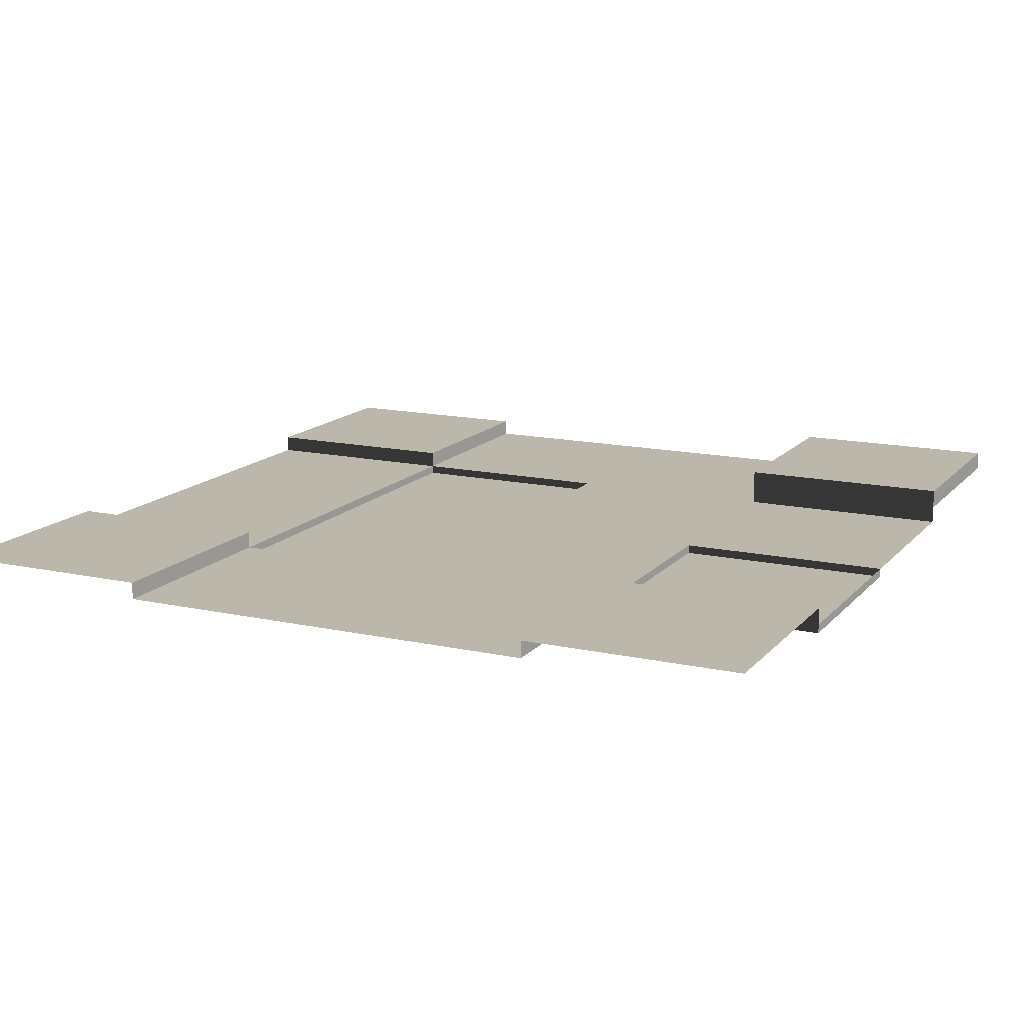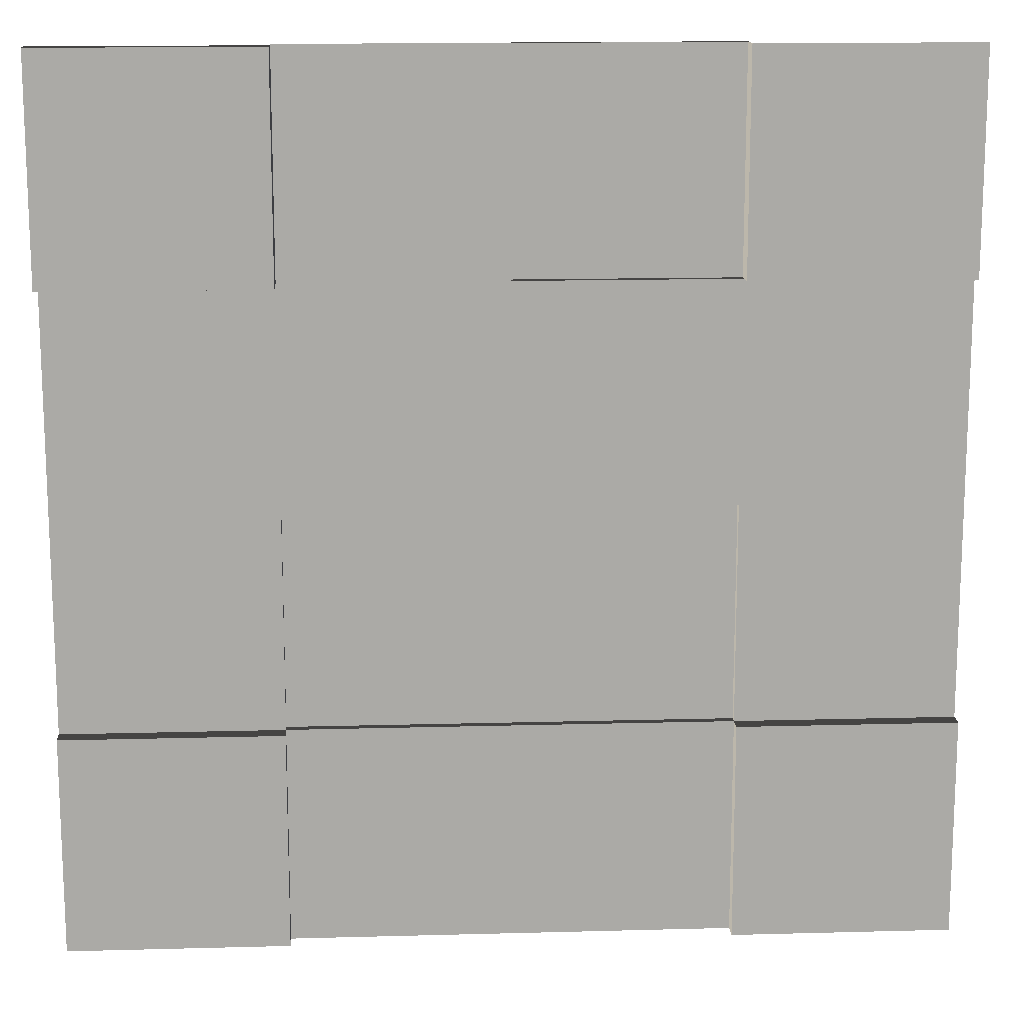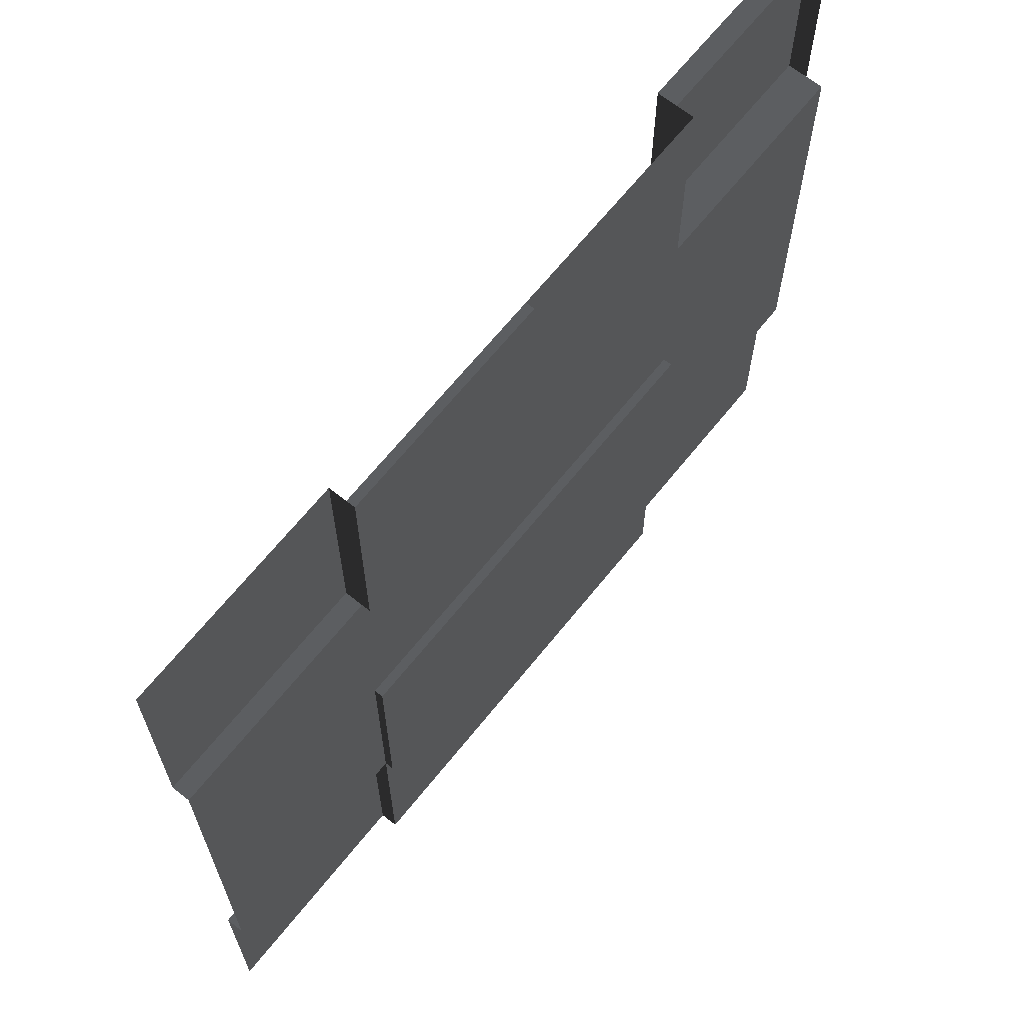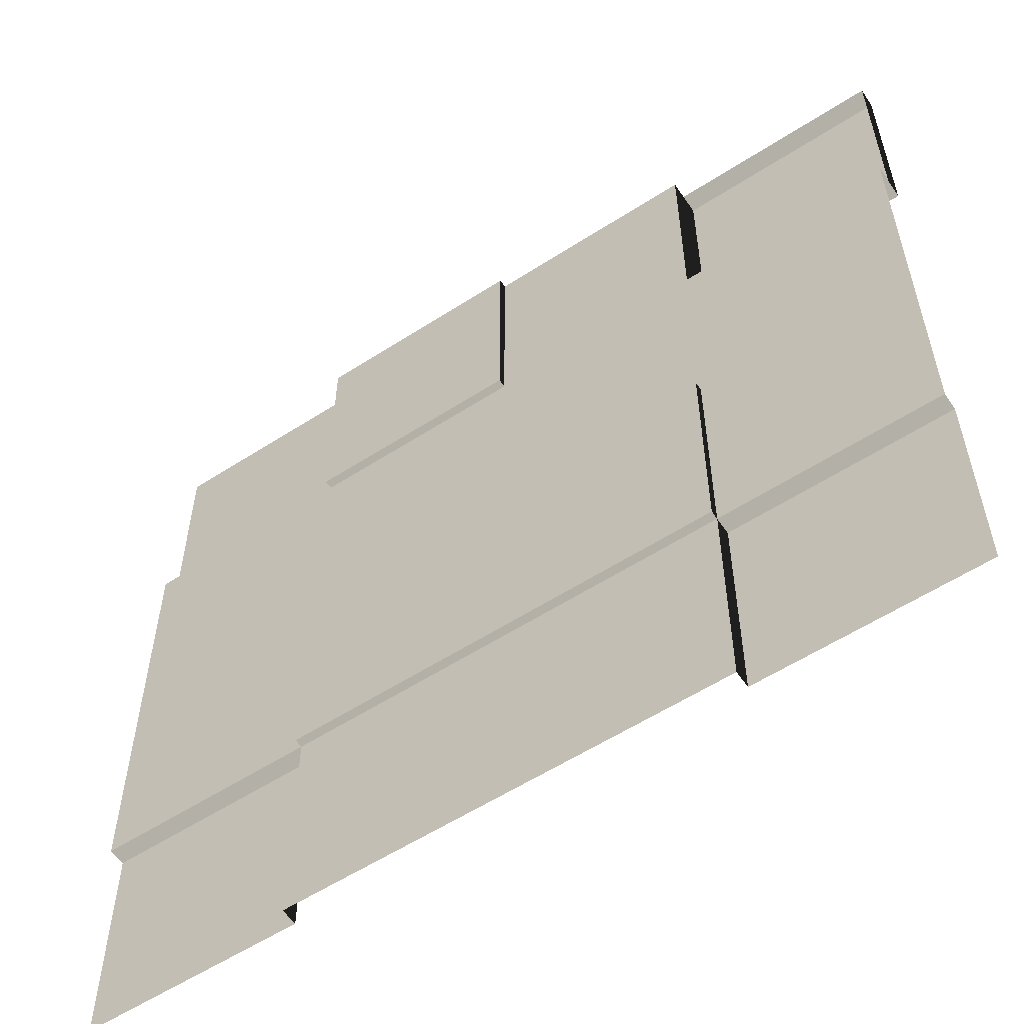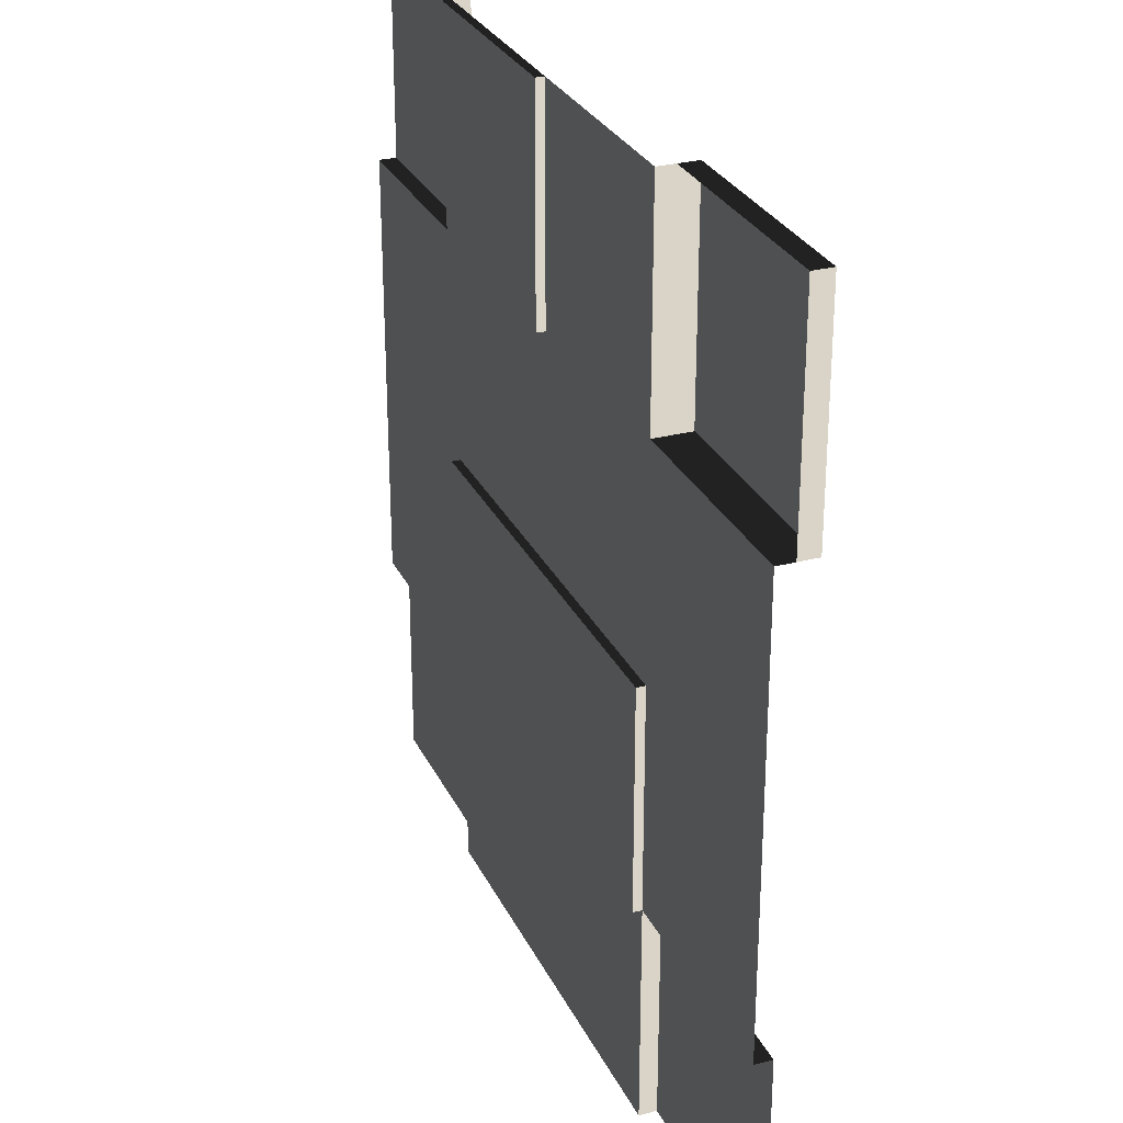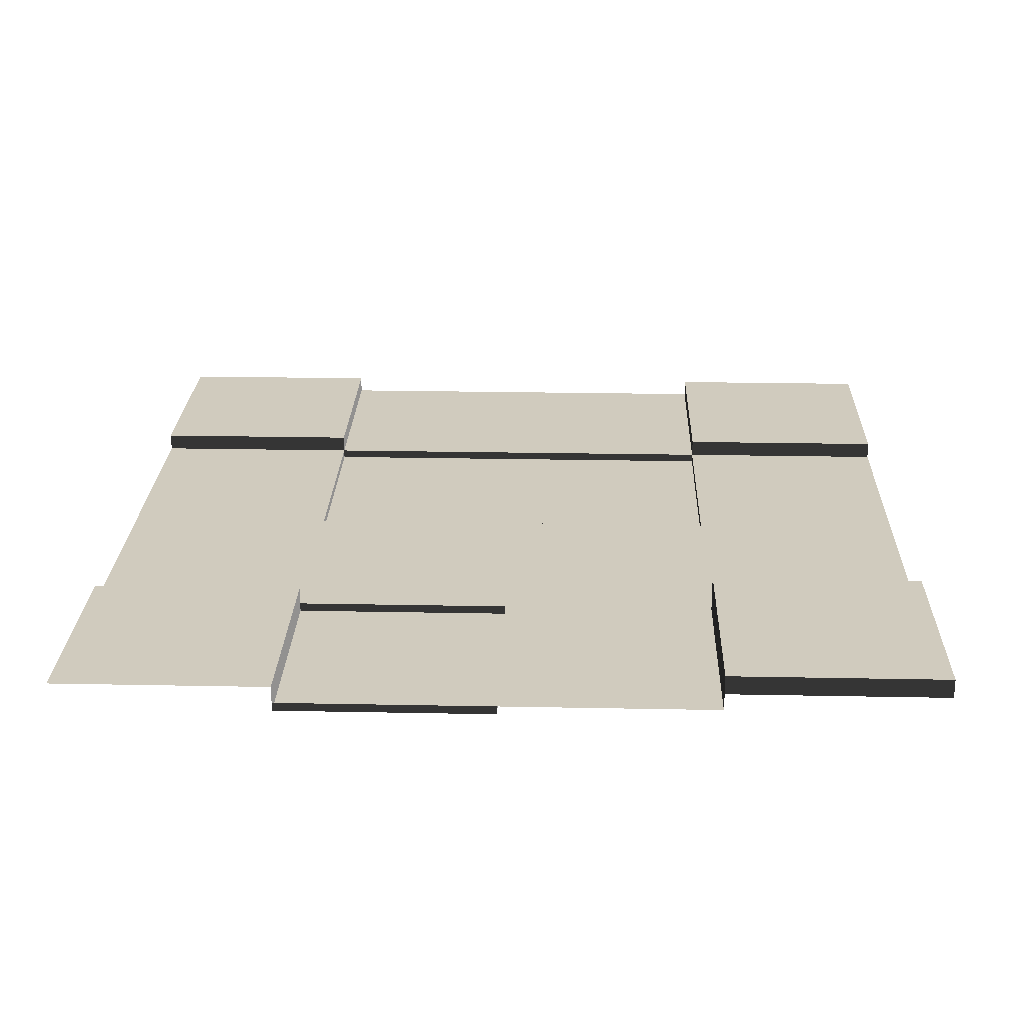
<metadata>
{"format":"obj","ext":"obj","renderer":"f3d","projection":"perspective","resolution":1024,"background":"white","views":[{"elev":14.5,"azim":-64.4,"up":"+Y"},{"elev":14.5,"azim":176.6,"up":"+Z"},{"elev":66.7,"azim":-51.2,"up":"+Z"},{"elev":-57.3,"azim":33.9,"up":"+Z"},{"elev":28.4,"azim":68.4,"up":"+Z"},{"elev":23.6,"azim":1.9,"up":"+Y"}]}
</metadata>
<code>
v  2.5 0 2.5
v  2.5 0 1.25
v  2.5 0 -1.25
v  2.5 0 -2.5
v  1.25 0 2.5
v  1.25 0 1.25
v  1.25 -0.0991 0
v  1.25 0 -1.25
v  1.25 0 -2.5
v  -0 -0.0991 1.25
v  -0 -0.0991 0
v  -0 -0.0991 -1.25
v  -1.25 0 2.5
v  -1.25 0 1.25
v  -1.25 -0.0991 0
v  -1.25 0 -1.25
v  -1.25 0 -2.5
v  -2.5 0 2.5
v  -2.5 0 1.25
v  -2.5 0 -1.25
v  -2.5 0 -2.5
v  1.25 -0.0991 2.5
v  1.25 -0.0991 1.25
v  2.5 -0.0991 1.25
v  2.5 -0.0991 0
v  2.5 -0.0991 -1.25
v  1.25 -0.0991 -1.25
v  1.25 -0.0991 -2.5
v  -0 -0.0991 -2.5
v  -1.25 -0.0991 -2.5
v  -1.25 -0.0991 -1.25
v  -2.5 -0.0991 -1.25
v  -2.5 -0.0991 0
v  -2.5 -0.0991 1.25
v  -1.25 -0.0991 1.25
v  -1.25 -0.0991 2.5
v  -0 -0.0991 2.5
v  1.25 -0.1493 0
v  1.25 -0.1493 -1.25
v  -0 -0.1493 -1.25
v  -1.25 -0.1493 -1.25
v  -1.25 -0.1493 0
v  -0 -0.1493 0
v  1.25 0.1116 2.5
v  2.5 0.1116 2.5
v  2.5 0.1116 1.25
v  1.25 0.1116 1.25
v  -0 -0.1485 2.5
v  -0 -0.1485 1.25
v  -1.25 -0.1485 1.25
v  -1.25 -0.1485 2.5
o Plane114
g Plane114
f 47 44 45 46
f 7 23 24 25
f 27 7 25 26
f 9 8 3 4
f 10 37 22 23
f 11 10 23 7
f 40 43 38 39
f 29 12 27 28
f 50 51 48 49
f 15 35 10 11
f 41 42 43 40
f 30 31 12 29
f 19 18 13 14
f 33 34 35 15
f 32 33 15 31
f 21 20 16 17
f 23 22 5 6
f 24 23 6 2
f 27 26 3 8
f 28 27 8 9
f 31 30 17 16
f 32 31 16 20
f 35 34 19 14
f 36 35 14 13
f 39 38 7 27
f 40 39 27 12
f 41 40 12 31
f 42 41 31 15
f 43 42 15 11
f 38 43 11 7
f 45 44 5 1
f 46 45 1 2
f 47 46 2 6
f 44 47 6 5
f 49 48 37 10
f 50 49 10 35
f 51 50 35 36
f 48 51 36 37

</code>
